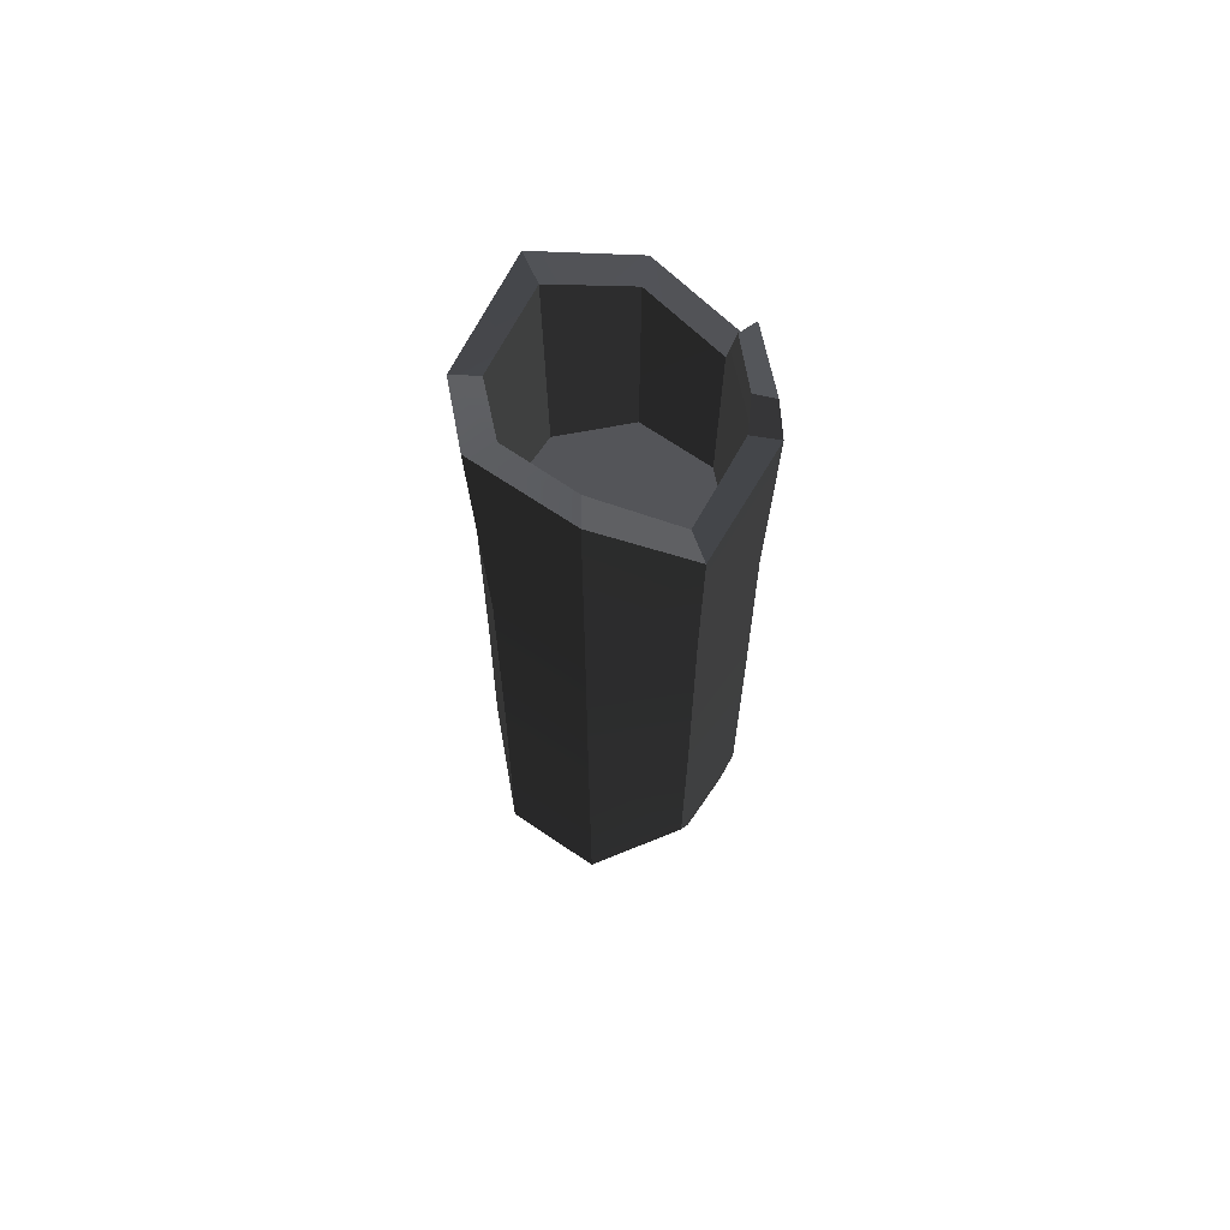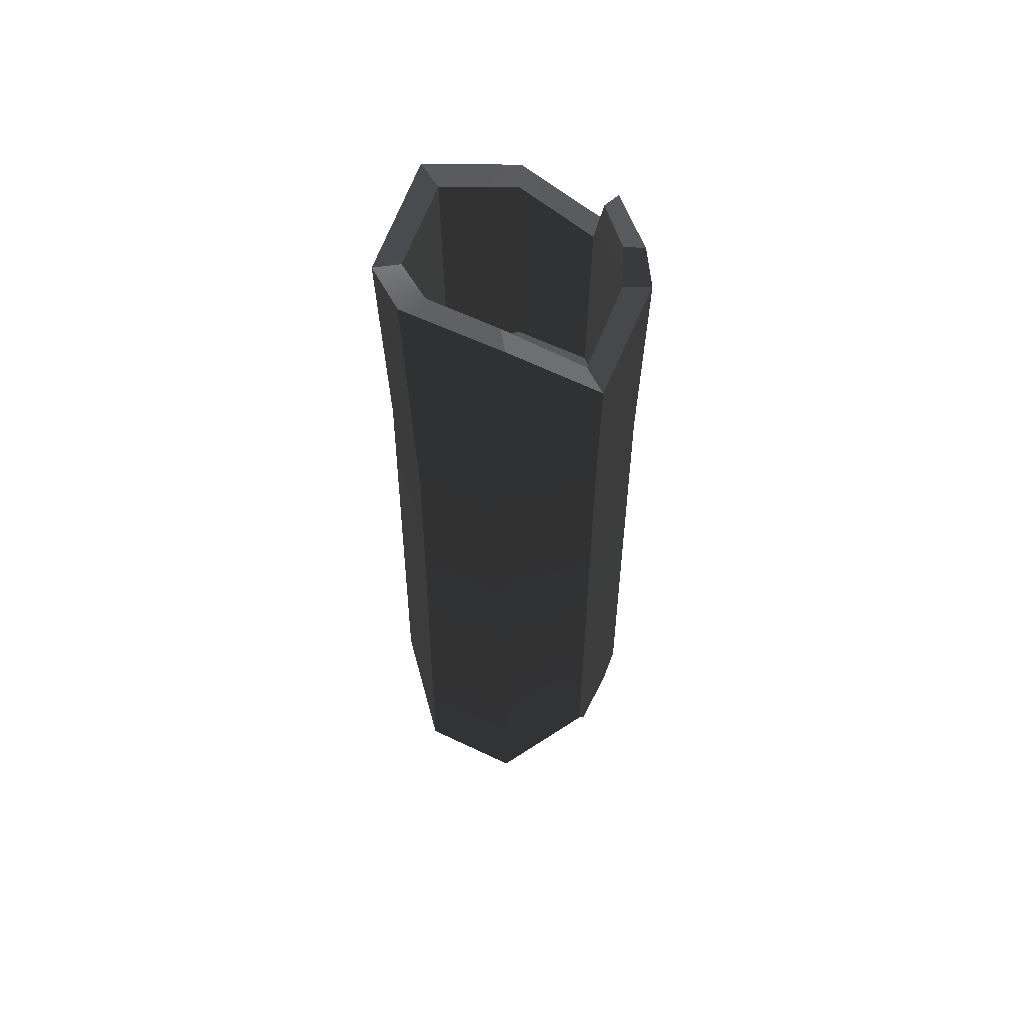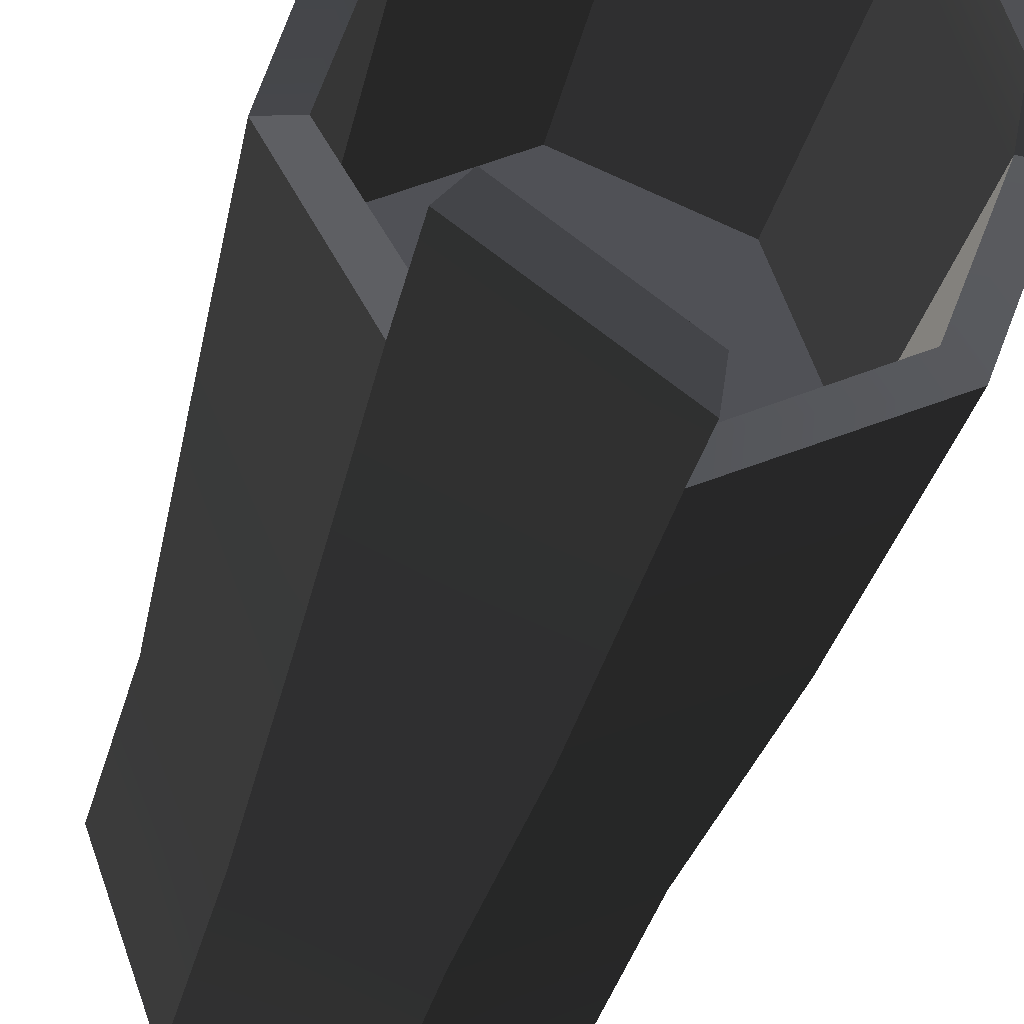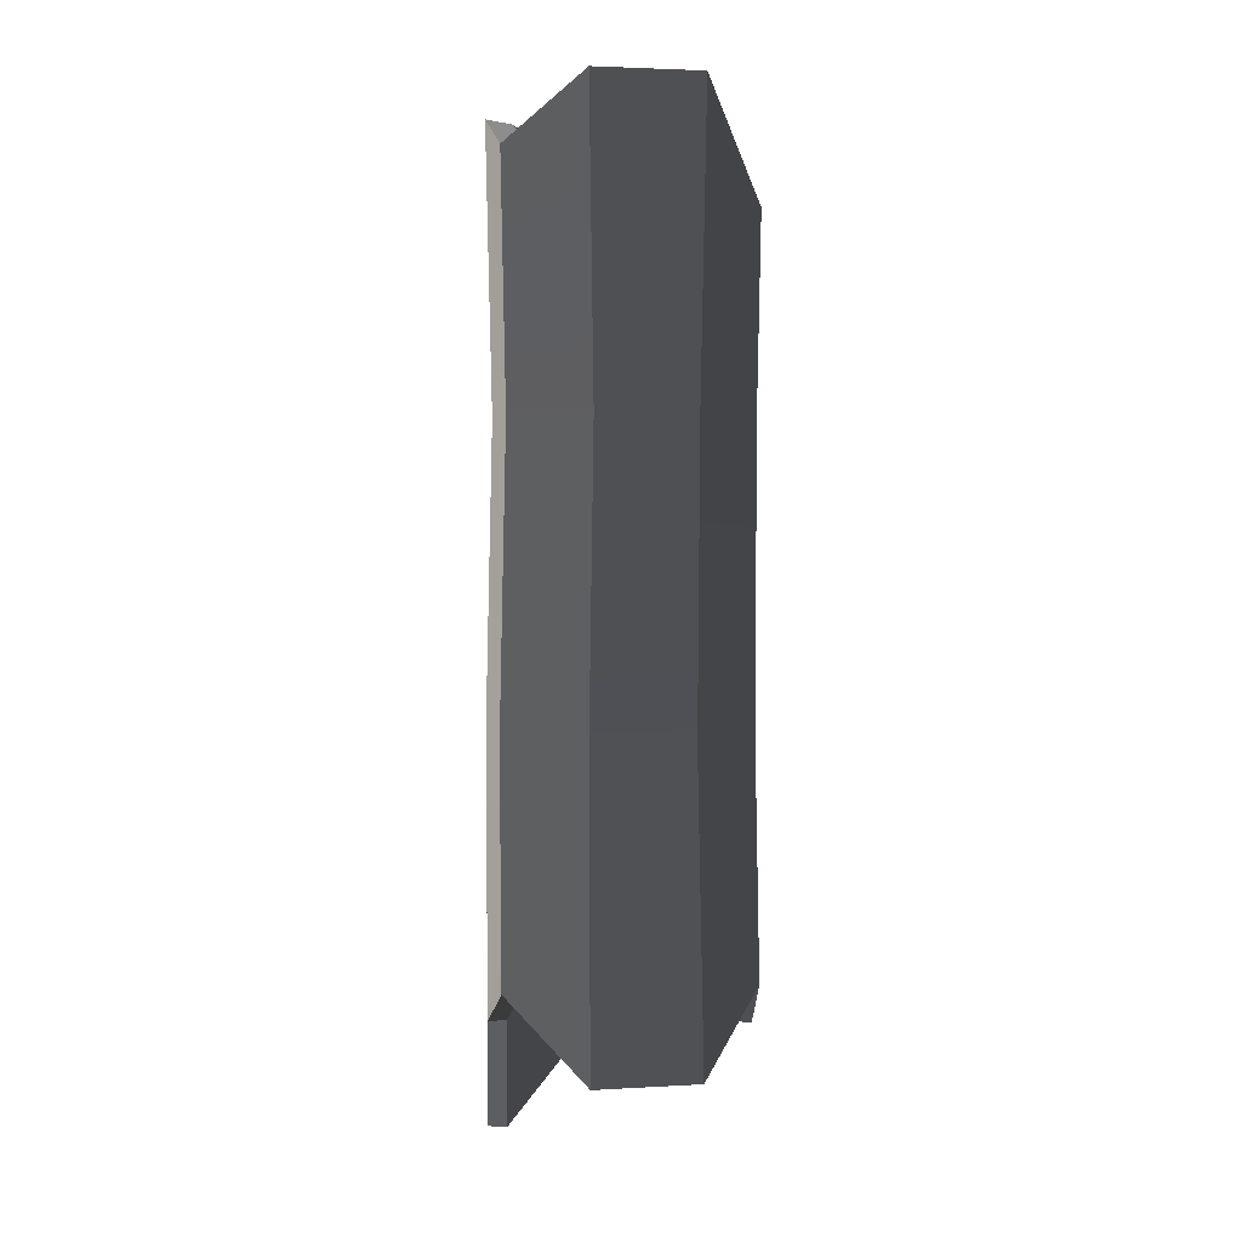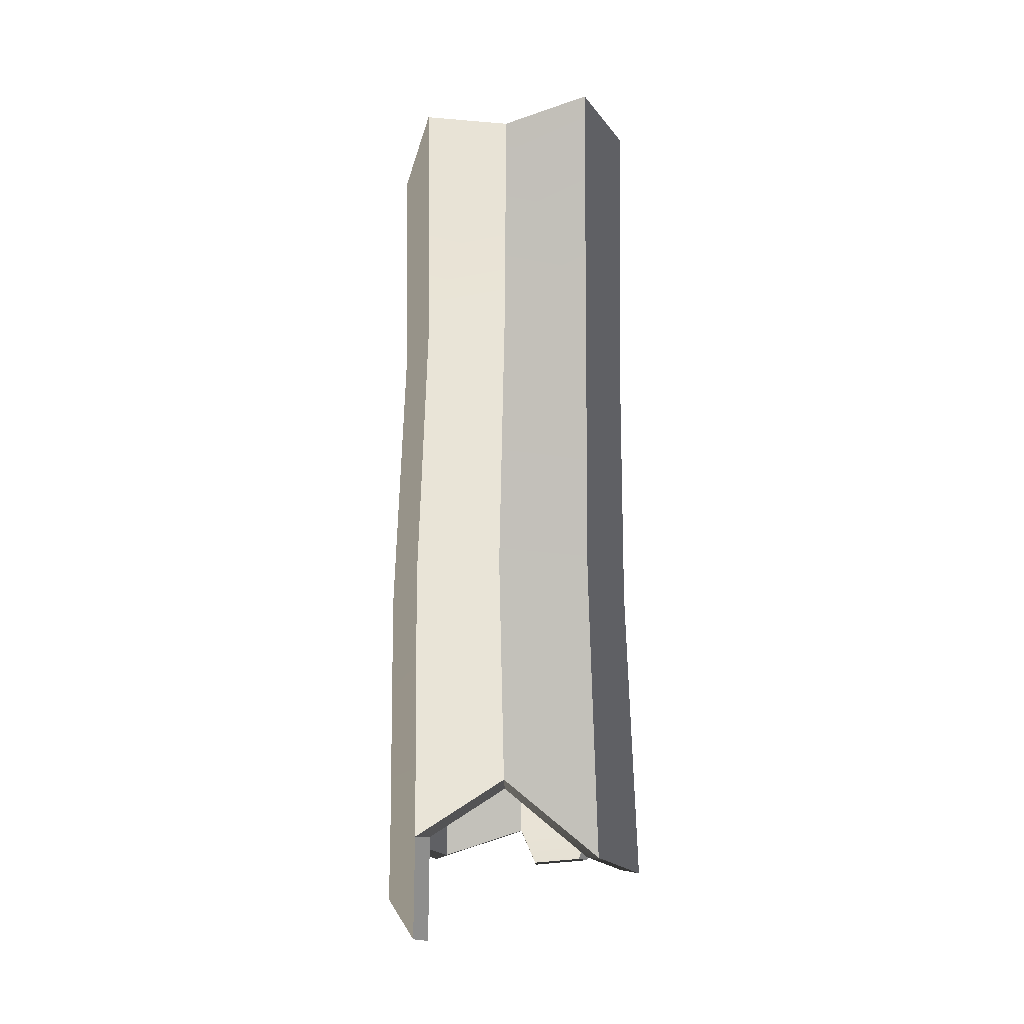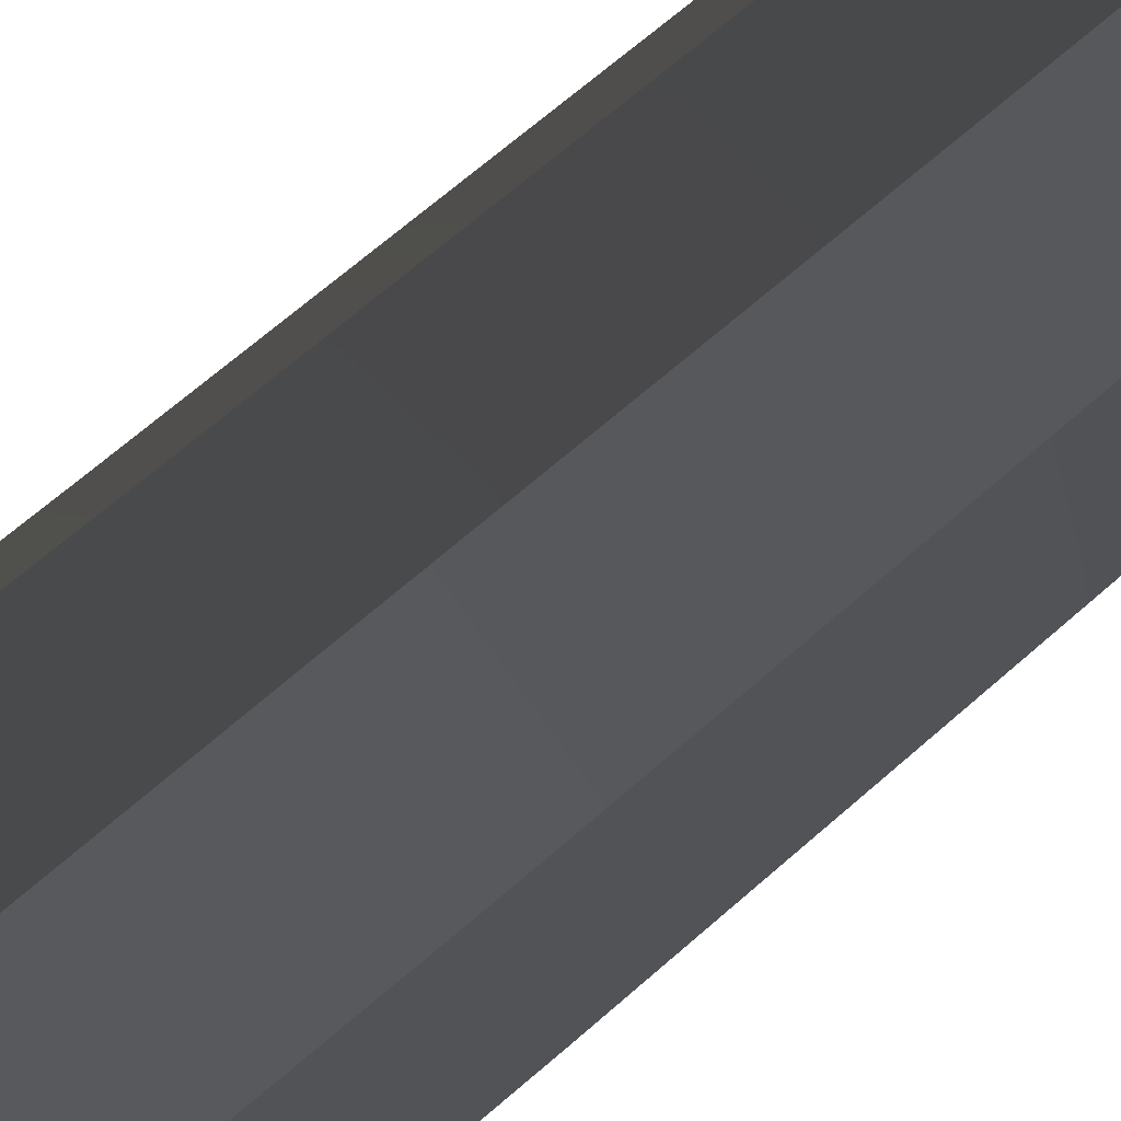
<metadata>
{"format":"obj","ext":"obj","renderer":"f3d","projection":"perspective","resolution":1024,"background":"white","views":[{"elev":68.0,"azim":-168.2,"up":"+Z"},{"elev":58.9,"azim":-176.1,"up":"+Z"},{"elev":-20.3,"azim":171.9,"up":"+Y"},{"elev":3.2,"azim":146.8,"up":"+Z"},{"elev":-21.1,"azim":94.3,"up":"+Z"},{"elev":74.8,"azim":-130.2,"up":"+Y"}]}
</metadata>
<code>
v  0.4742 0.4767 -1.903
v  0.3392 0.8094 -2.165
v  -0.0059 0.9514 -2.164
v  -0.3324 0.8121 -1.905
v  -0.4735 0.4733 -1.907
v  -0.3372 0.1411 -2.04
v  0.0034 0.0015 -2.04
v  0.3358 0.1405 -2.078
v  0.4717 0.4807 0.865
v  0.3399 0.8065 1.072
v  -0.0108 0.9505 1.072
v  -0.3276 0.8136 0.6829
v  -0.4721 0.4756 0.8385
v  -0.3316 0.1389 0.7431
v  -0.001 0.0016 0.8781
v  0.3317 0.1366 1.007
v  0.3154 0.795 -0
v  0.3287 0.7855 -1.066
v  0.45 0.4754 -0.0001
v  0.4672 0.4568 -1.065
v  -0.0034 0.9257 0.0001
v  0.0008 0.9199 -1.066
v  -0.3243 0.797 -0
v  -0.3292 0.7872 -1.065
v  -0.459 0.4755 -0
v  -0.4675 0.4568 -1.065
v  -0.3262 0.1524 -0.0001
v  -0.3313 0.1245 -1.065
v  -0.0035 0.0208 -0
v  0.0008 -0.0111 -1.065
v  0.3172 0.154 0.0001
v  0.3306 0.1263 -1.066
v  0.2665 0.2161 0.9827
v  0.3712 0.4705 0.8792
v  0.2585 0.7426 1.052
v  0.01 0.8474 1.052
v  -0.2689 0.7331 0.7127
v  -0.3725 0.4759 0.8305
v  -0.2648 0.2167 0.7695
v  -0.0002 0.1058 0.8796
v  0.2863 0.1887 -2.071
v  -0.0031 0.0691 -2.034
v  -0.286 0.187 -2.034
v  -0.4066 0.4779 -1.918
v  -0.2904 0.7604 -1.919
v  0.0047 0.8826 -2.152
v  0.285 0.766 -2.152
v  0.4064 0.4741 -1.921
v  0.336 0.1406 -2.446
v  0.0033 0.0015 -2.252
v  -0.0032 0.0687 -2.277
v  0.2868 0.1883 -2.446
v  -0.4385 0.5342 -2.051
v  -0.3509 0.7445 -2.051
v  -0.3204 0.7131 -2.05
v  -0.3941 0.5341 -2.05
v  -0.4401 0.4267 0.9767
v  -0.3419 0.203 0.9762
v  -0.2955 0.2511 0.9758
v  -0.3642 0.4251 0.9761
v  0.2856 0.1891 -0.9811
v  -0.0005 0.0707 -0.9811
v  -0.2862 0.1898 -0.9811
v  -0.4048 0.4755 -0.9811
v  -0.287 0.7623 -0.9811
v  0 0.8813 -0.9811
v  0.2867 0.7621 -0.9811
v  0.4061 0.4751 -0.9811
v  0.2606 0.2149 0.056
v  0.3686 0.4755 0.056
v  0.2607 0.7357 0.056
v  0.0003 0.8456 0.056
v  -0.2627 0.7371 0.056
v  -0.3672 0.4747 0.056
v  -0.26 0.2157 0.056
v  -0.0003 0.1068 0.0561
o Tronc_B
g Tronc_B
f 1 2 18 20
f 2 3 22 18
f 22 3 4 24
f 24 4 5 26
f 5 6 28 26
f 6 7 30 28
f 7 8 32 30
f 32 8 1 20
f 9 19 17 10
f 10 17 21 11
f 12 11 21 23
f 12 23 25 13
f 14 13 25 27
f 14 27 29 15
f 15 29 31 16
f 9 16 31 19
f 19 20 18 17
f 17 18 22 21
f 21 22 24 23
f 25 23 24 26
f 27 25 26 28
f 29 27 28 30
f 29 30 32 31
f 31 32 20 19
f 33 16 9 34
f 35 34 9 10
f 36 35 10 11
f 37 36 11 12
f 37 12 13 38
f 60 57 58 59
f 39 14 15 40
f 40 15 16 33
f 51 52 49 50
f 42 7 6 43
f 43 6 5 44
f 56 53 54 55
f 45 4 3 46
f 46 3 2 47
f 48 47 2 1
f 48 1 8 41
f 8 7 50 49
f 42 51 50 7
f 41 52 51 42
f 8 49 52 41
f 4 54 53 5
f 45 55 54 4
f 45 44 56 55
f 44 5 53 56
f 13 14 58 57
f 39 59 58 14
f 38 60 59 39
f 38 13 57 60
f 42 62 61 41
f 43 63 62 42
f 44 64 63 43
f 45 65 64 44
f 45 46 66 65
f 47 67 66 46
f 48 68 67 47
f 48 41 61 68
f 64 65 66 67 68 61 62 63
f 34 70 69 33
f 34 35 71 70
f 36 72 71 35
f 37 73 72 36
f 37 38 74 73
f 39 75 74 38
f 39 40 76 75
f 40 33 69 76
f 72 73 74 75 76 69 70 71

</code>
